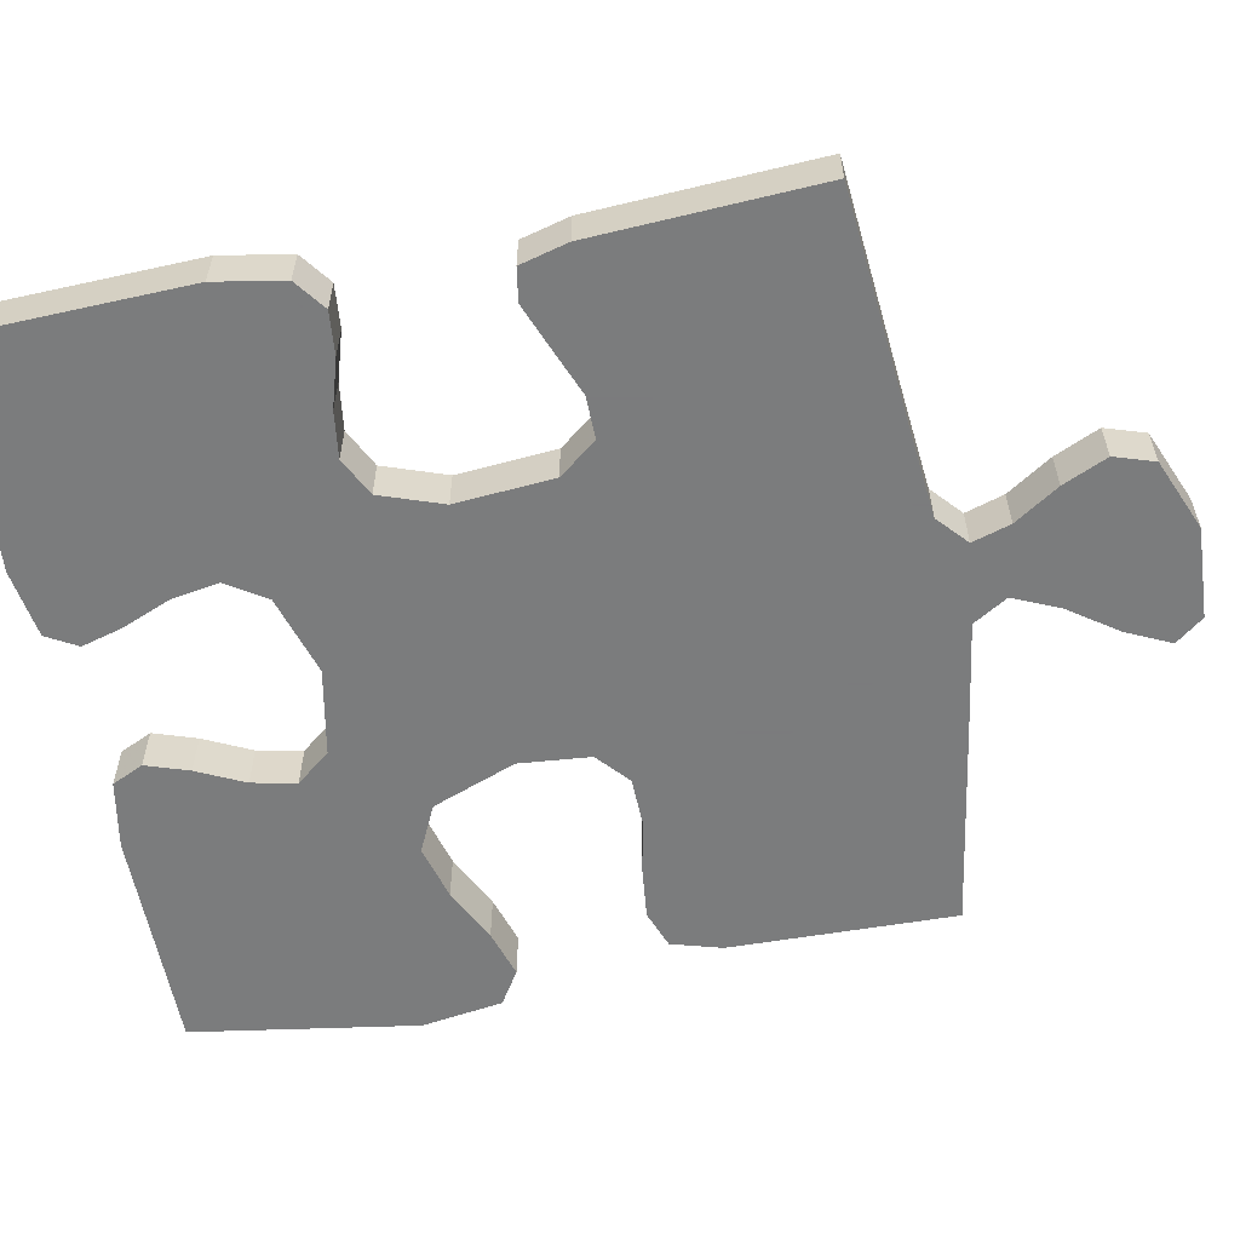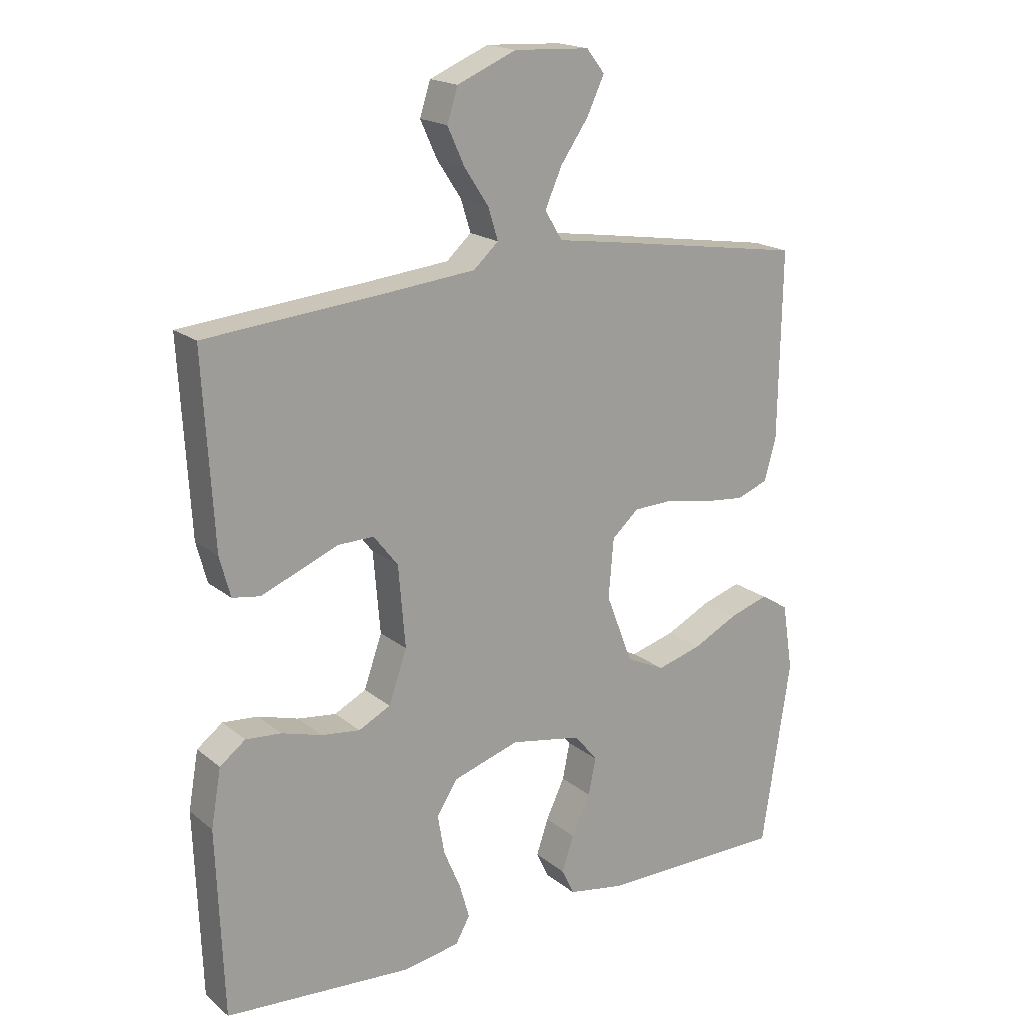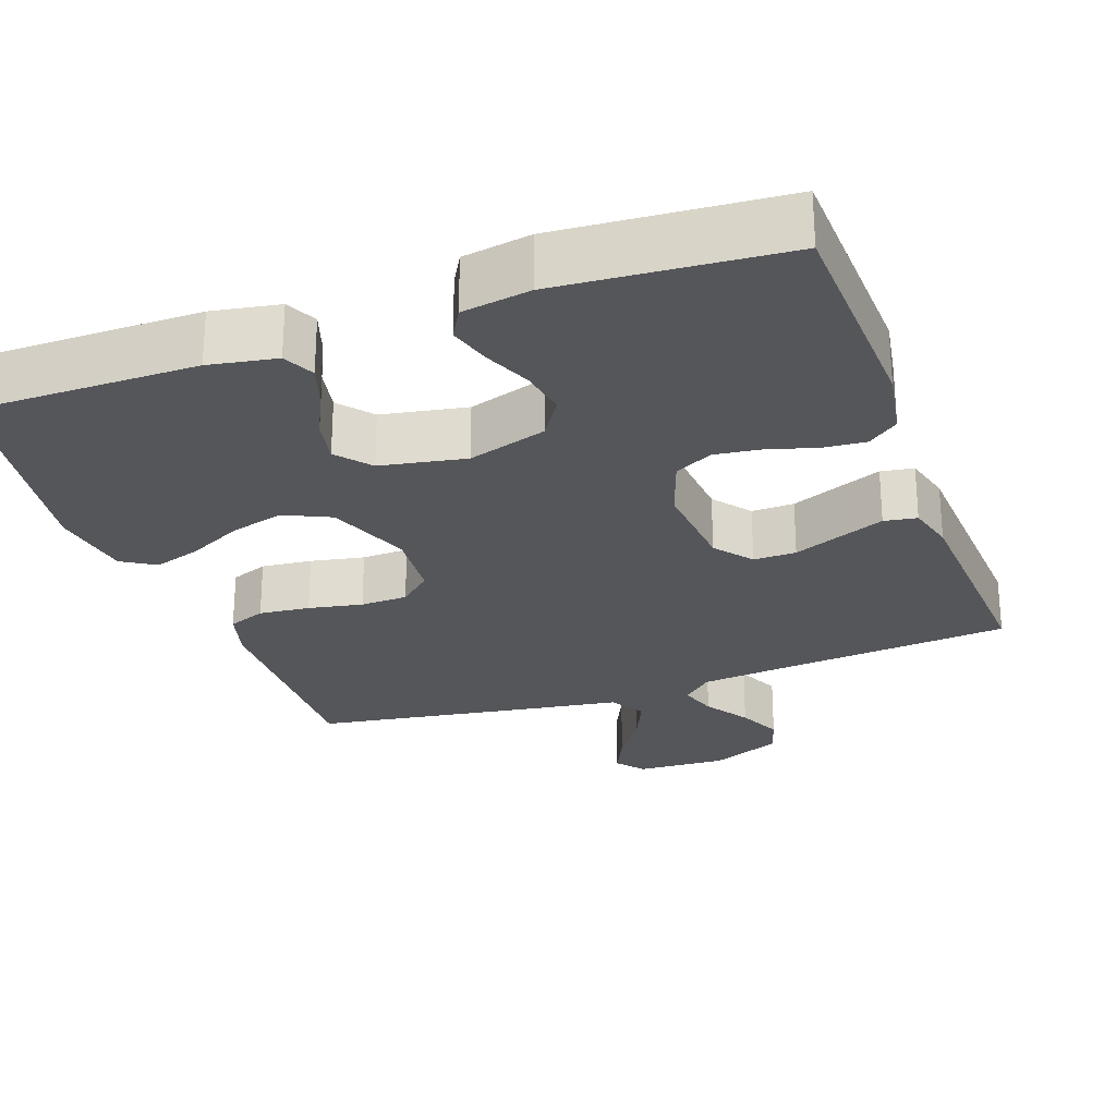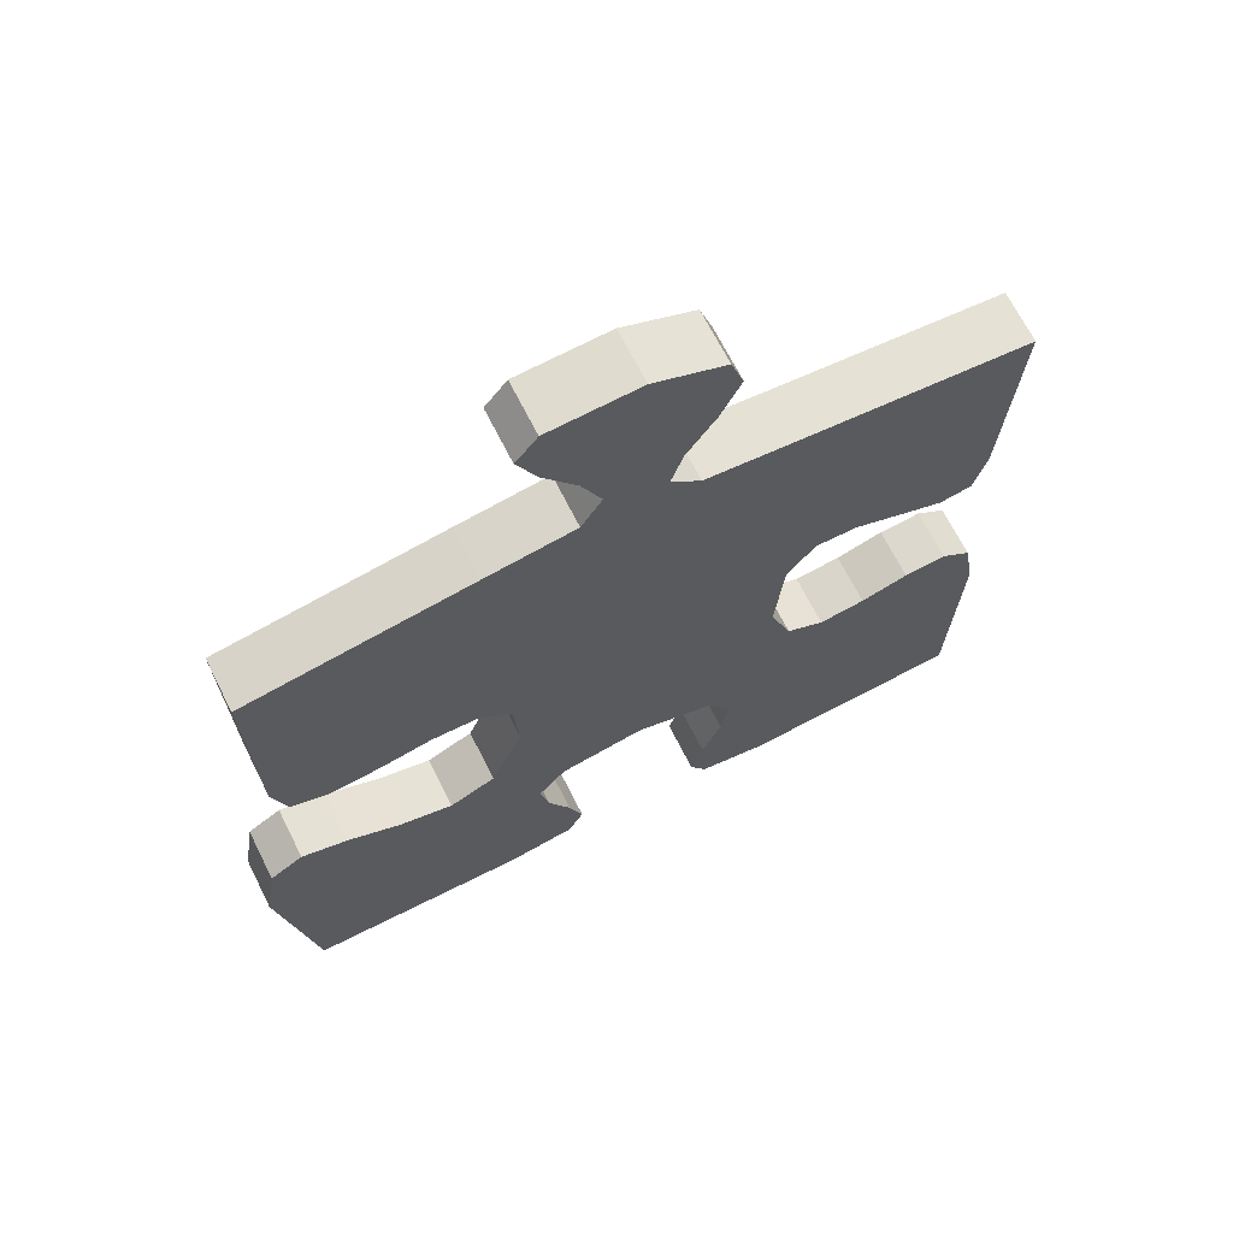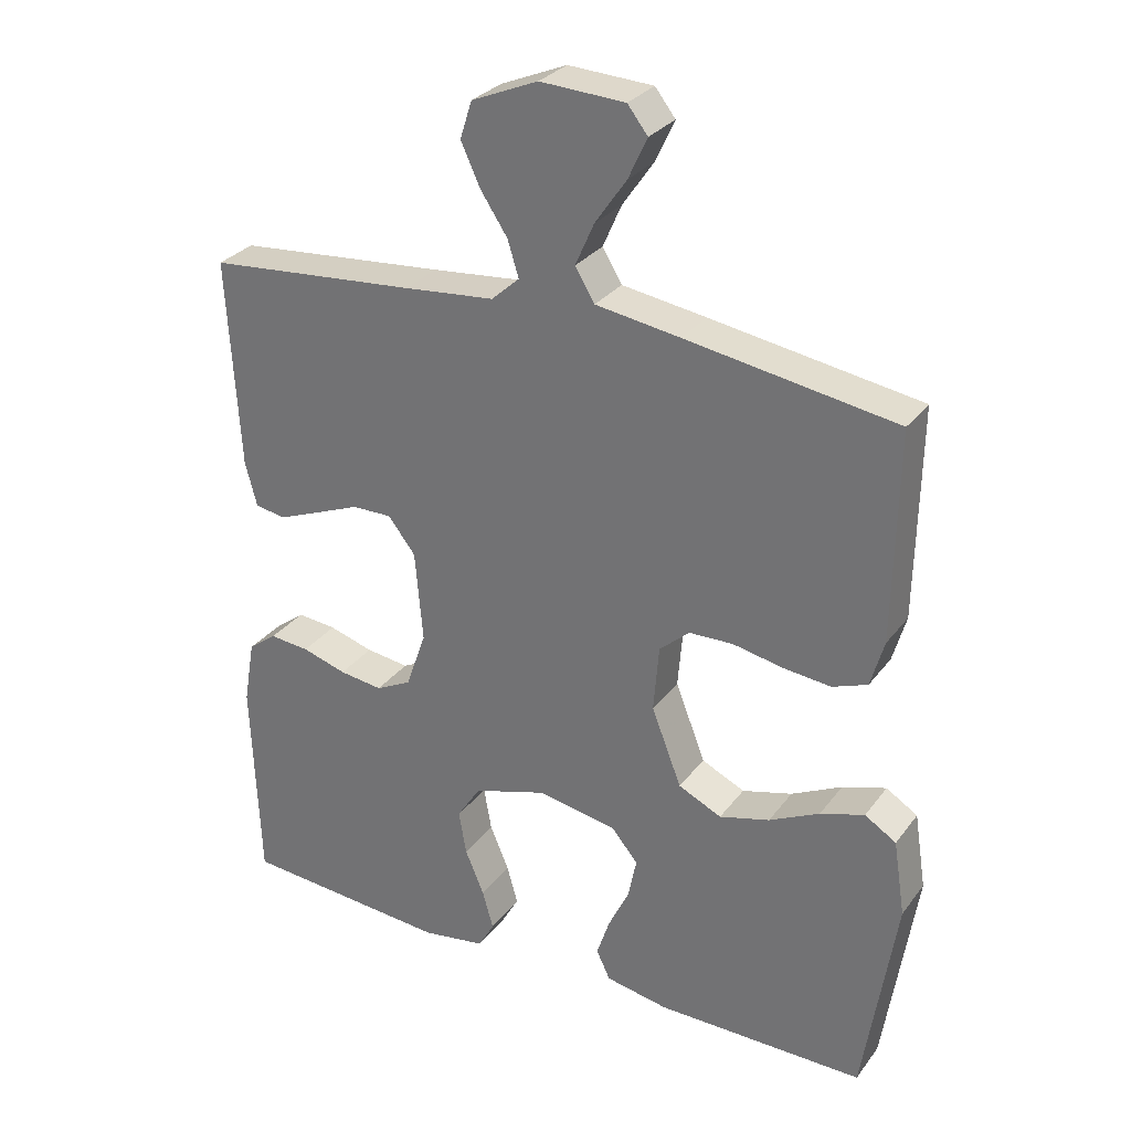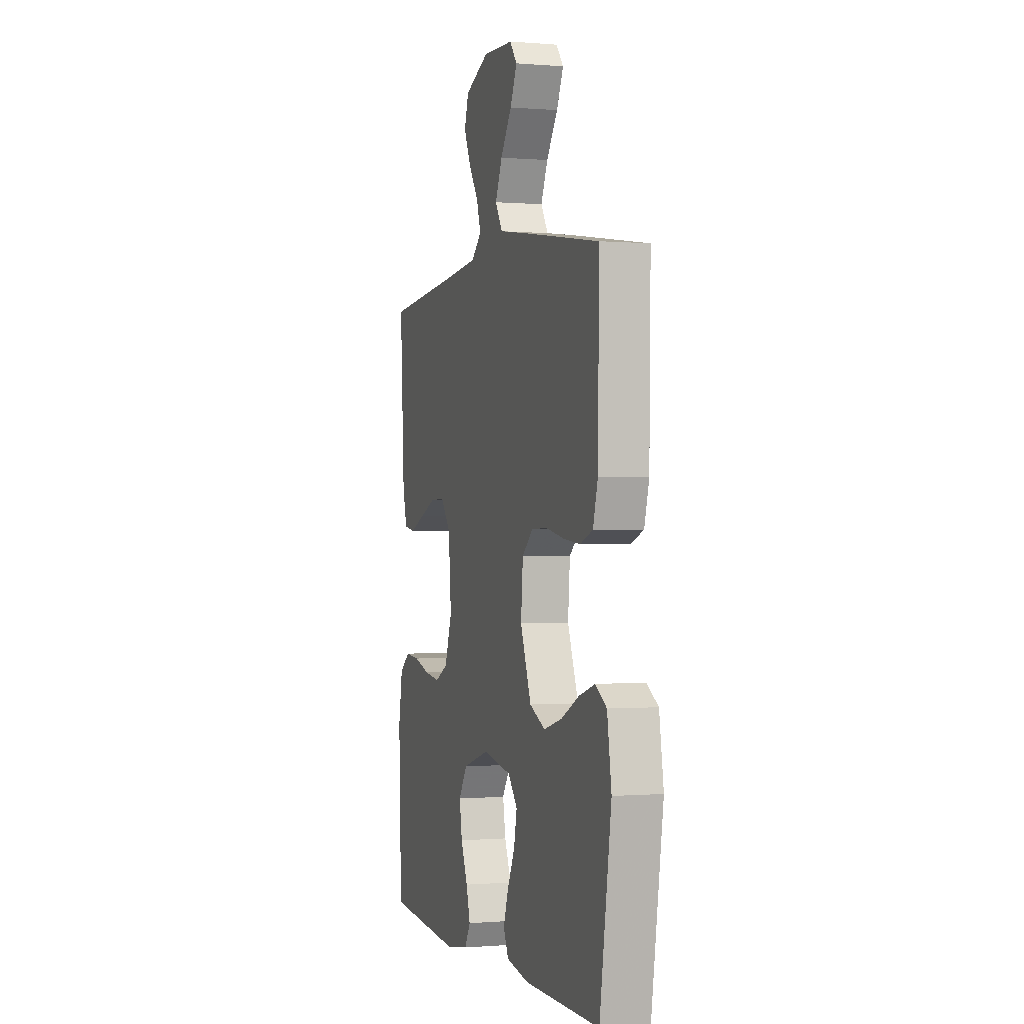
<metadata>
{"format":"obj","ext":"obj","renderer":"f3d","projection":"perspective","resolution":1024,"background":"white","views":[{"elev":-58.6,"azim":-79.2,"up":"+Y"},{"elev":18.6,"azim":-34.1,"up":"+Z"},{"elev":-26.1,"azim":-160.2,"up":"+Y"},{"elev":68.2,"azim":153.3,"up":"+Z"},{"elev":29.7,"azim":29.8,"up":"+Z"},{"elev":-0.3,"azim":72.6,"up":"+Z"}]}
</metadata>
<code>
v 0.5 0.07 0.5
v 0.495 0.07 0.2
v 0.476 0.07 0.133
v 0.426 0.07 0.114
v 0.358 0.07 0.121
v 0.286 0.07 0.135
v 0.223 0.07 0.133
v 0.18 0.07 0.095
v 0.172 0.07 0
v 0.215 0.07 -0.111
v 0.277 0.07 -0.14
v 0.349 0.07 -0.12
v 0.421 0.07 -0.084
v 0.484 0.07 -0.064
v 0.529 0.07 -0.092
v 0.546 0.07 -0.2
v 0.5 0.07 -0.5
v 0.2 0.07 -0.5
v 0.11 0.07 -0.484
v 0.09 0.07 -0.442
v 0.109 0.07 -0.385
v 0.139 0.07 -0.322
v 0.151 0.07 -0.263
v 0.114 0.07 -0.218
v 0 0.07 -0.197
v -0.106 0.07 -0.23
v -0.14 0.07 -0.283
v -0.129 0.07 -0.346
v -0.102 0.07 -0.41
v -0.086 0.07 -0.466
v -0.109 0.07 -0.507
v -0.2 0.07 -0.522
v -0.5 0.07 -0.5
v -0.511 0.07 -0.2
v -0.495 0.07 -0.108
v -0.454 0.07 -0.077
v -0.397 0.07 -0.082
v -0.333 0.07 -0.101
v -0.271 0.07 -0.109
v -0.22 0.07 -0.083
v -0.191 0.07 0
v -0.202 0.07 0.13
v -0.241 0.07 0.18
v -0.298 0.07 0.179
v -0.362 0.07 0.153
v -0.422 0.07 0.129
v -0.466 0.07 0.136
v -0.483 0.07 0.2
v -0.5 0.07 0.5
v -0.2 0.07 0.527
v -0.07 0.07 0.54
v -0.03 0.07 0.576
v -0.046 0.07 0.627
v -0.085 0.07 0.686
v -0.112 0.07 0.745
v -0.095 0.07 0.798
v 0 0.07 0.838
v 0.121 0.07 0.832
v 0.15 0.07 0.795
v 0.123 0.07 0.737
v 0.078 0.07 0.672
v 0.051 0.07 0.611
v 0.079 0.07 0.565
v 0.2 0.07 0.547
v 0.5 0 0.5
v 0.495 0 0.2
v 0.476 0 0.133
v 0.426 0 0.114
v 0.358 0 0.121
v 0.286 0 0.135
v 0.223 0 0.133
v 0.18 0 0.095
v 0.172 0 0
v 0.215 0 -0.111
v 0.277 0 -0.14
v 0.349 0 -0.12
v 0.421 0 -0.084
v 0.484 0 -0.064
v 0.529 0 -0.092
v 0.546 0 -0.2
v 0.5 0 -0.5
v 0.2 0 -0.5
v 0.11 0 -0.484
v 0.09 0 -0.442
v 0.109 0 -0.385
v 0.139 0 -0.322
v 0.151 0 -0.263
v 0.114 0 -0.218
v 0 0 -0.197
v -0.106 0 -0.23
v -0.14 0 -0.283
v -0.129 0 -0.346
v -0.102 0 -0.41
v -0.086 0 -0.466
v -0.109 0 -0.507
v -0.2 0 -0.522
v -0.5 0 -0.5
v -0.511 0 -0.2
v -0.495 0 -0.108
v -0.454 0 -0.077
v -0.397 0 -0.082
v -0.333 0 -0.101
v -0.271 0 -0.109
v -0.22 0 -0.083
v -0.191 0 0
v -0.202 0 0.13
v -0.241 0 0.18
v -0.298 0 0.179
v -0.362 0 0.153
v -0.422 0 0.129
v -0.466 0 0.136
v -0.483 0 0.2
v -0.5 0 0.5
v -0.2 0 0.527
v -0.07 0 0.54
v -0.03 0 0.576
v -0.046 0 0.627
v -0.085 0 0.686
v -0.112 0 0.745
v -0.095 0 0.798
v 0 0 0.838
v 0.121 0 0.832
v 0.15 0 0.795
v 0.123 0 0.737
v 0.078 0 0.672
v 0.051 0 0.611
v 0.079 0 0.565
v 0.2 0 0.547
f 63 64 1 2
f 58 59 60 61
f 58 61 62
f 57 58 62
f 56 57 62
f 53 54 55 56
f 52 53 56 62
f 51 52 62 63
f 47 48 49 50
f 47 50 51
f 44 45 46 47
f 44 47 51 63
f 35 36 37 38
f 35 38 39
f 34 35 39
f 33 34 39
f 32 33 39 40
f 28 29 30 31
f 27 28 31 32
f 19 20 21 22
f 19 22 23
f 18 19 23
f 17 18 23
f 16 17 23 24
f 12 13 14 15
f 11 12 15 16
f 3 4 5 6
f 63 2 3 6
f 63 6 7
f 43 44 63
f 42 43 63 7
f 41 42 7 8
f 27 32 40 41
f 26 27 41
f 25 26 41 8
f 11 16 24 25
f 10 11 25
f 9 10 25
f 8 9 25
f 66 65 128 127
f 125 124 123 122
f 126 125 122
f 126 122 121
f 126 121 120
f 120 119 118 117
f 126 120 117 116
f 127 126 116 115
f 114 113 112 111
f 115 114 111
f 111 110 109 108
f 127 115 111 108
f 102 101 100 99
f 103 102 99
f 103 99 98
f 103 98 97
f 104 103 97 96
f 95 94 93 92
f 96 95 92 91
f 86 85 84 83
f 87 86 83
f 87 83 82
f 87 82 81
f 88 87 81 80
f 79 78 77 76
f 80 79 76 75
f 70 69 68 67
f 70 67 66 127
f 71 70 127
f 127 108 107
f 71 127 107 106
f 72 71 106 105
f 105 104 96 91
f 105 91 90
f 72 105 90 89
f 89 88 80 75
f 89 75 74
f 89 74 73
f 89 73 72
f 1 65 66 2
f 2 66 67 3
f 3 67 68 4
f 4 68 69 5
f 5 69 70 6
f 6 70 71 7
f 7 71 72 8
f 8 72 73 9
f 9 73 74 10
f 10 74 75 11
f 11 75 76 12
f 12 76 77 13
f 13 77 78 14
f 14 78 79 15
f 15 79 80 16
f 16 80 81 17
f 17 81 82 18
f 18 82 83 19
f 19 83 84 20
f 20 84 85 21
f 21 85 86 22
f 22 86 87 23
f 23 87 88 24
f 24 88 89 25
f 25 89 90 26
f 26 90 91 27
f 27 91 92 28
f 28 92 93 29
f 29 93 94 30
f 30 94 95 31
f 31 95 96 32
f 32 96 97 33
f 33 97 98 34
f 34 98 99 35
f 35 99 100 36
f 36 100 101 37
f 37 101 102 38
f 38 102 103 39
f 39 103 104 40
f 40 104 105 41
f 41 105 106 42
f 42 106 107 43
f 43 107 108 44
f 44 108 109 45
f 45 109 110 46
f 46 110 111 47
f 47 111 112 48
f 48 112 113 49
f 49 113 114 50
f 50 114 115 51
f 51 115 116 52
f 52 116 117 53
f 53 117 118 54
f 54 118 119 55
f 55 119 120 56
f 56 120 121 57
f 57 121 122 58
f 58 122 123 59
f 59 123 124 60
f 60 124 125 61
f 61 125 126 62
f 62 126 127 63
f 63 127 128 64
f 64 128 65 1

</code>
